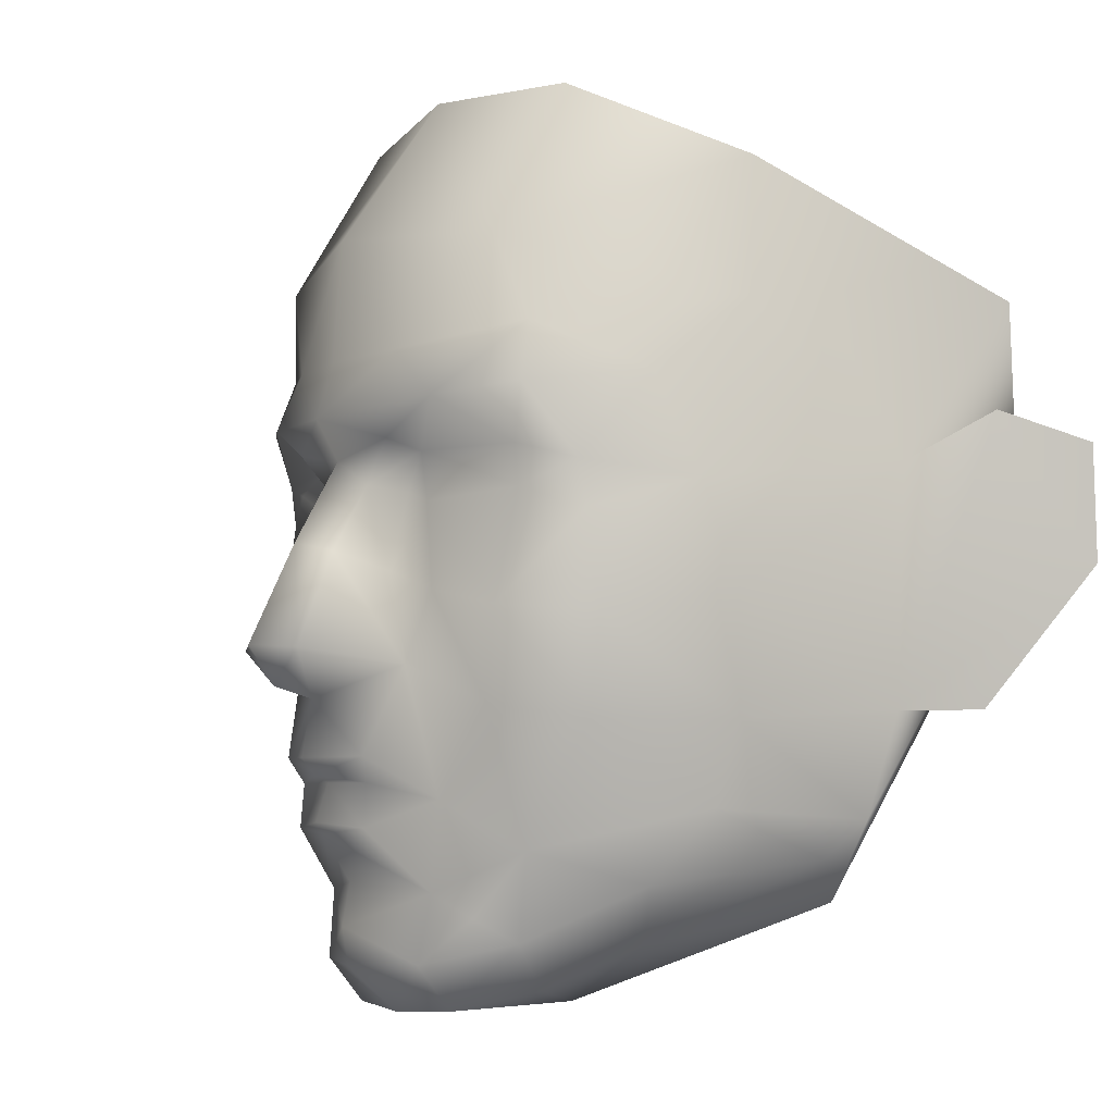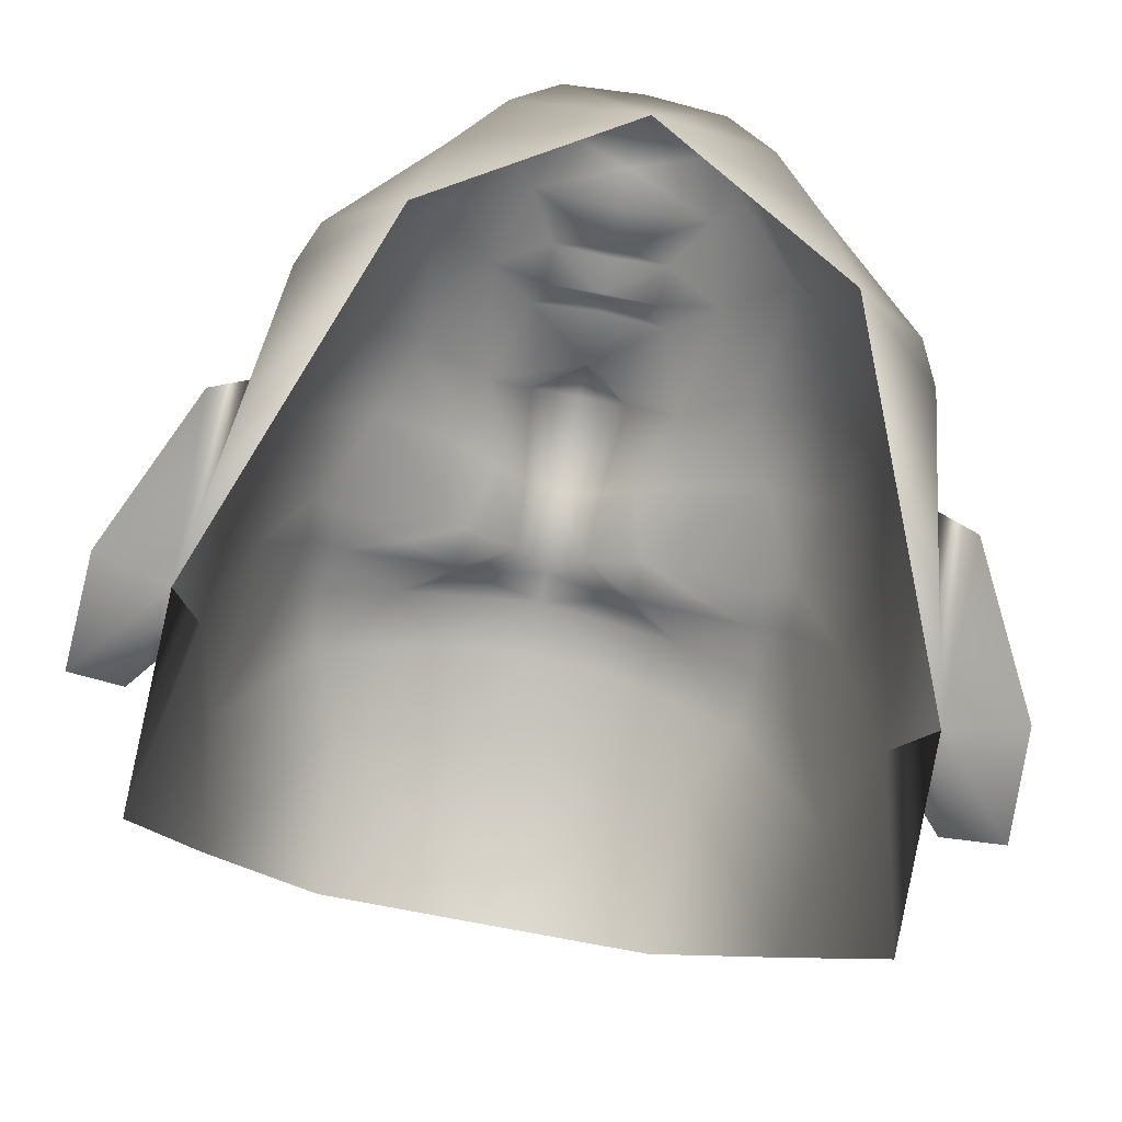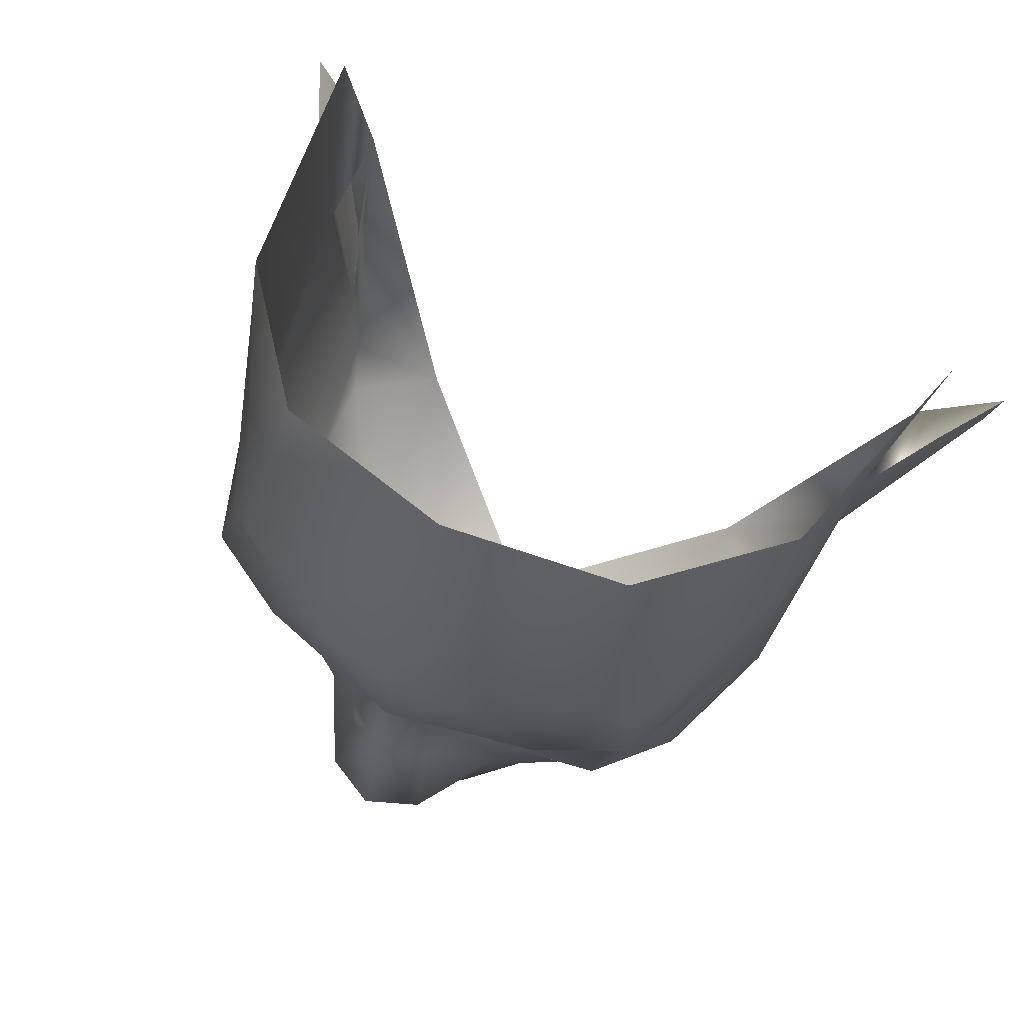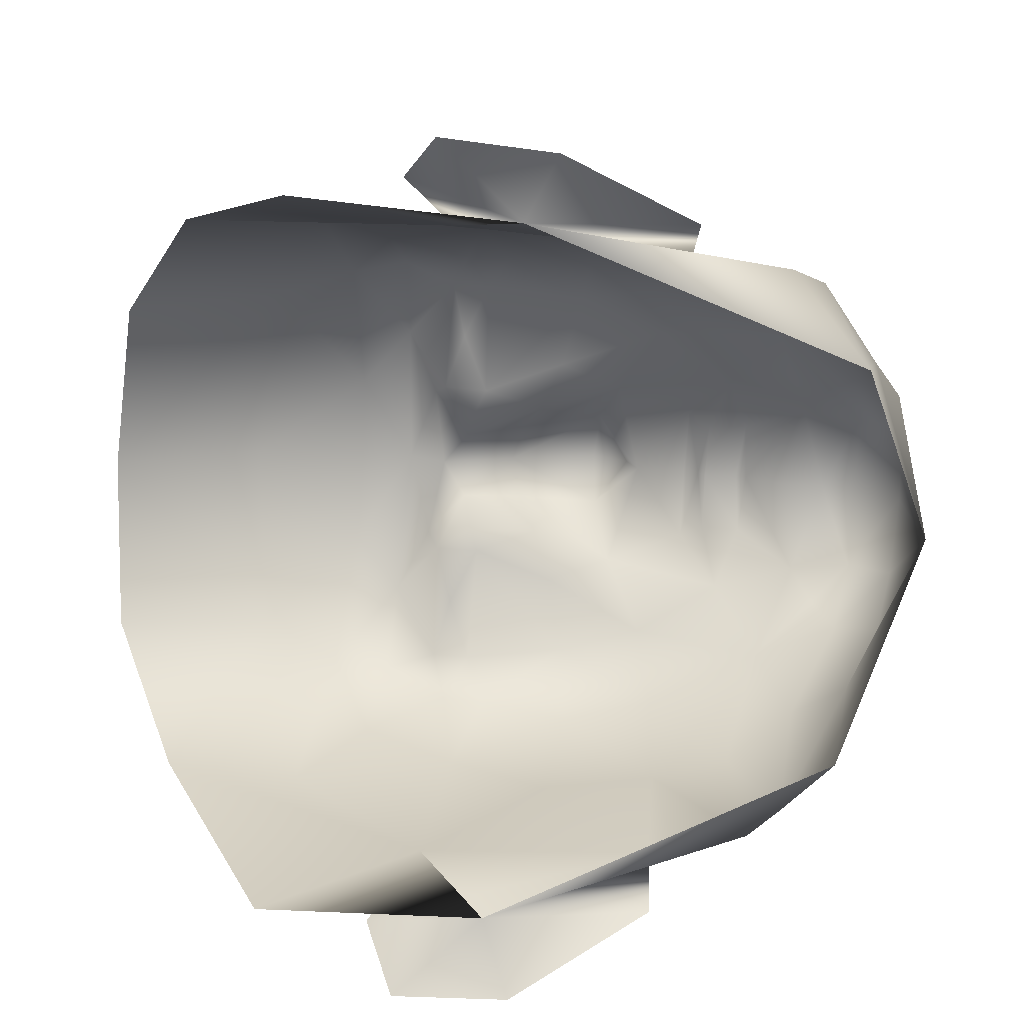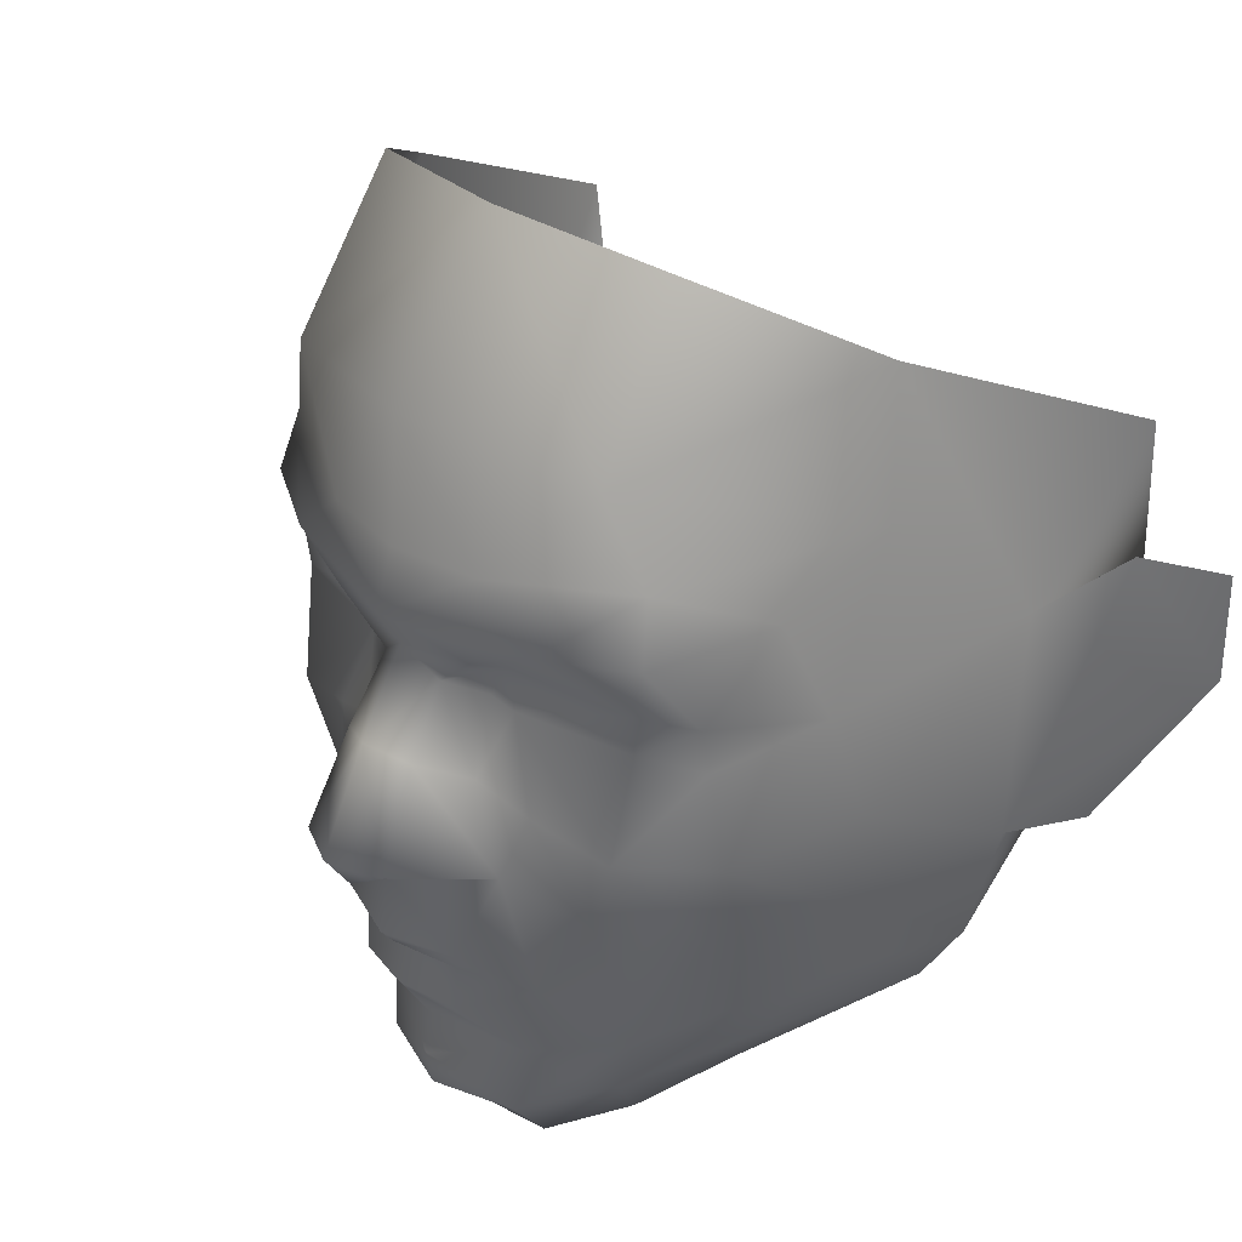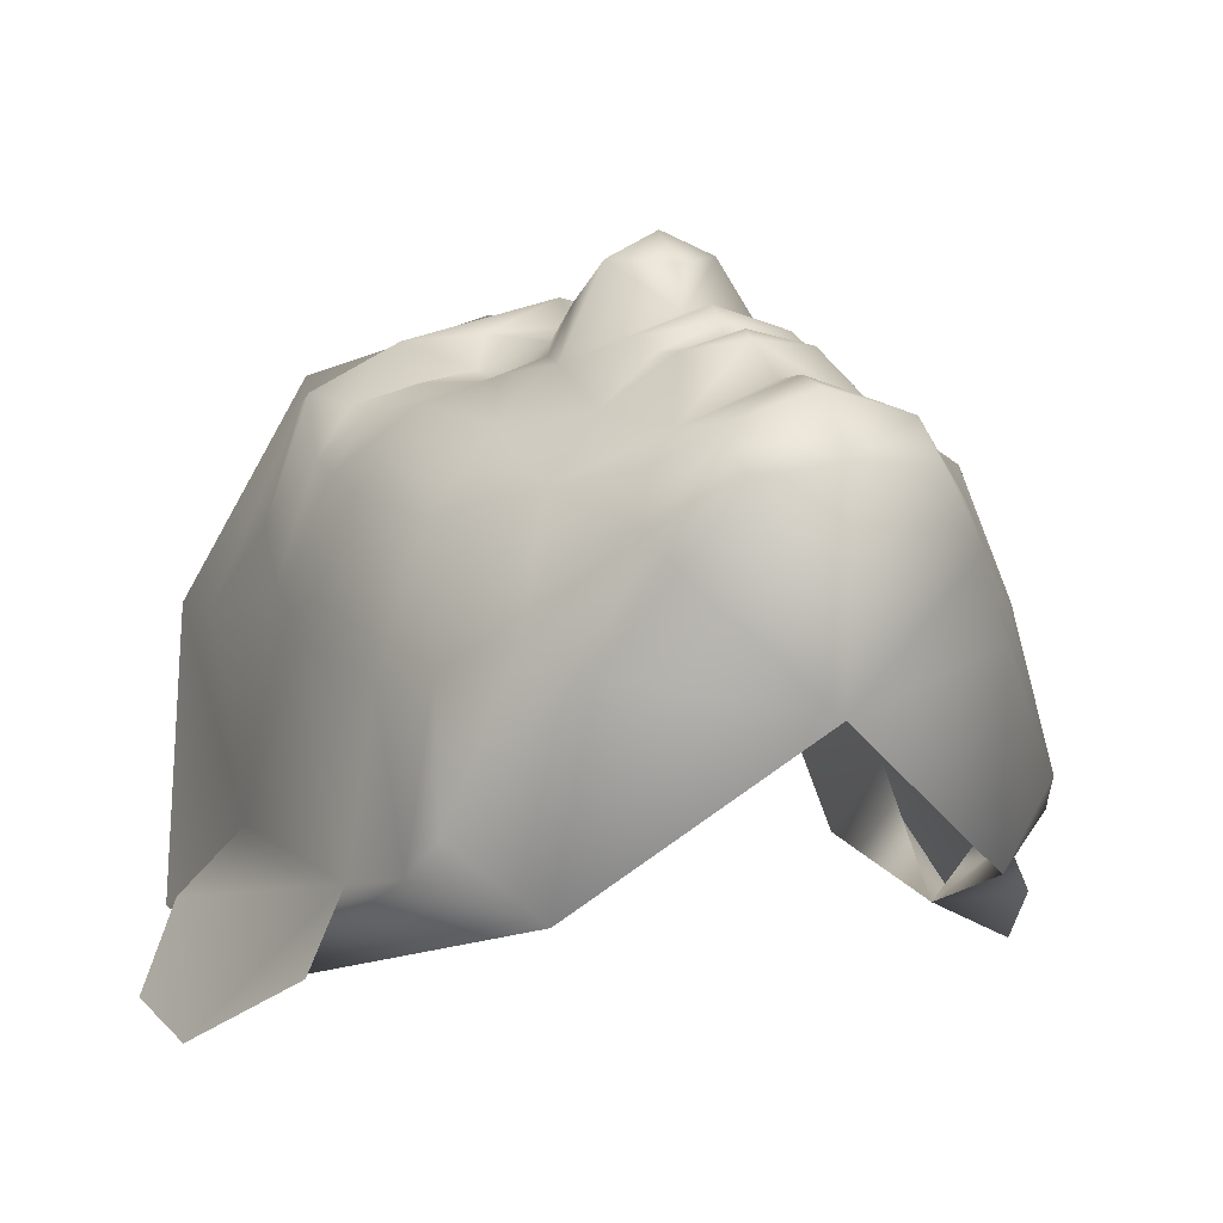
<metadata>
{"format":"obj","ext":"obj","renderer":"f3d","projection":"perspective","resolution":1024,"background":"white","views":[{"elev":-5.2,"azim":56.8,"up":"+Y"},{"elev":-75.6,"azim":-11.0,"up":"+Z"},{"elev":75.8,"azim":28.0,"up":"+Y"},{"elev":-77.5,"azim":-93.4,"up":"+Z"},{"elev":30.6,"azim":47.5,"up":"+Y"},{"elev":9.5,"azim":-24.0,"up":"+Z"}]}
</metadata>
<code>
g mesh00
v -1.269 -0.5832 11.44
v -2.521 -0.9232 10.53
v -1.293 -1.471 11.51
v 6.2 -1.308 2.915
v 7.165 4.38 -0.3182
v 6.496 0.8486 2.348
v 2.61 -3.217 9.81
v 1.787 -4.123 10.55
v 3 -3.704 8.999
v 1.956 -2.731 10.36
v 0 -2.537 11.07
v 0 -3.422 11.23
v 3.89 -1.895 9.395
v 2.521 -0.9232 10.53
v 2.795 -4.628 8.342
v 1.772 -5.034 9.796
v 0 -5.097 5.788
v 0 -5.133 10.01
v 4.587 -2.584 7.02
v 5.561 -1.086 6.163
v 5.859 -2.088 3.733
v -3 -3.704 8.999
v -2.61 -3.217 9.81
v -3.89 -1.895 9.395
v 0 -1.361 11.84
v 0 -0.5828 11.58
v -1.539 -0.07625 11.66
v 0 -0.4257 11.9
v 0 -0.09067 12.17
v -6.496 0.8486 2.348
v -7.165 4.38 -0.3182
v -6.2 -1.308 2.915
v -4.281 -2.995 2.299
v -3.809 -3.746 6.597
v -5.859 -2.088 3.733
v 0 -4.198 11.1
v 3.809 -3.746 6.597
v 4.281 -2.995 2.299
v 0 1.074 11.95
v 1.539 -0.07625 11.66
v 2.139 1.699 11.08
v 3.662 0.9121 10.16
v 5.017 0.6124 8.69
v 5.973 0.6293 5.88
v -2.795 -4.628 8.342
v -1.772 -5.034 9.796
v -1.787 -4.123 10.55
v -1.956 -2.731 10.36
v 0 -1.593 11.69
v 1.293 -1.471 11.51
v 1.269 -0.5832 11.44
v -4.587 -2.584 7.02
v -5.561 -1.086 6.163
v -5.973 0.6293 5.88
v -3.662 0.9121 10.16
v -2.139 1.699 11.08
v -5.017 0.6124 8.69
f 1 2 3
f 4 5 6
f 7 8 9
f 10 11 12
f 10 13 14
f 15 16 17
f 17 16 18
f 13 19 20
f 20 19 21
f 20 21 4
f 22 23 24
f 25 26 3
f 3 26 1
f 2 1 27
f 27 1 28
f 27 28 29
f 30 31 32
f 32 31 33
f 17 34 33
f 33 34 35
f 33 35 32
f 36 18 8
f 8 18 16
f 8 16 9
f 9 16 15
f 9 15 37
f 37 15 17
f 37 17 38
f 39 40 41
f 41 40 14
f 41 14 42
f 42 14 13
f 42 13 43
f 43 13 20
f 43 20 44
f 44 20 4
f 44 4 6
f 45 46 22
f 22 46 47
f 22 47 23
f 23 47 48
f 23 48 24
f 47 12 48
f 48 12 11
f 48 11 49
f 49 11 10
f 49 10 50
f 50 10 14
f 50 14 51
f 51 14 40
f 34 52 35
f 35 52 53
f 35 53 32
f 32 53 54
f 32 54 30
f 55 2 56
f 56 2 27
f 56 27 39
f 39 27 29
f 39 29 40
f 40 29 28
f 40 28 51
f 51 28 26
f 51 26 50
f 50 26 25
f 50 25 49
f 49 25 3
f 49 3 48
f 48 3 2
f 48 2 24
f 24 2 55
f 24 55 57
f 5 4 38
f 38 4 21
f 38 21 37
f 37 21 19
f 37 19 9
f 9 19 13
f 9 13 7
f 7 13 10
f 7 10 8
f 8 10 12
f 8 12 36
f 36 12 47
f 36 47 18
f 18 47 46
f 18 46 17
f 17 46 45
f 17 45 34
f 34 45 22
f 34 22 52
f 52 22 24
f 52 24 53
f 53 24 57
f 53 57 54
v 3.718 13.22 8.401
v 4.044 9.975 10.27
v 6.194 11.65 5.616
v 5.326 5.524 9.16
v 5.794 7.263 7.742
v 4.986 6.96 10.23
v -7.819 6.798 0.8294
v -7.165 4.38 -0.3182
v -8.759 6.159 -0.8441
v -4.044 9.975 10.27
v -3.718 13.22 8.401
v -6.194 11.65 5.616
v 4.326 2.765 10.39
v 3.662 0.9121 10.16
v 5.017 0.6124 8.69
v 7.233 0.8593 0.7515
v 8.604 3.765 -1.066
v 6.496 0.8486 2.348
v 6.757 5.775 2.348
v 7.819 6.798 0.8294
v 8.758 6.159 -0.8441
v 1.494 5.129 10.63
v 1.978 4.929 10.49
v 1.993 5.904 10.64
v 3.278 5.51 10.47
v 6.757 5.775 2.348
v 7.819 6.798 0.8294
v 7.165 4.38 -0.3182
v 8.758 6.159 -0.8441
v 0 1.074 11.95
v 2.139 1.699 11.08
v 1.095 2.033 12.87
v 0.8748 3.955 11.99
v 0 4.159 12.37
v 6.221 5.231 6.917
v 5.627 2.616 8.883
v 6.517 3.086 6.296
v 5.973 0.6293 5.88
v 8.604 3.765 -1.066
v 7.233 0.8593 0.7515
v 6.496 0.8486 2.348
v 0 13.5 9.104
v 5.351 4.591 8.981
v -1.978 4.929 10.49
v -3.278 5.51 10.47
v -4.52 5.006 9.981
v -6.496 0.8486 2.348
v -8.604 3.765 -1.066
v -7.233 0.8593 0.7515
v -8.759 6.159 -0.8441
v -7.819 6.798 0.8294
v -6.757 5.775 2.348
v -1.095 2.033 12.87
v 0 1.304 12.8
v 0 2.106 13.37
v -6.757 5.775 2.348
v -6.221 5.231 6.917
v -5.627 2.616 8.883
v -5.351 4.591 8.981
v -4.326 2.765 10.39
v 0 -0.4257 11.9
v -1.269 -0.5832 11.44
v 0 -0.5828 11.58
v -1.494 5.129 10.63
v -0.7583 5.302 11.17
v -1.993 5.904 10.64
v -6.496 0.8486 2.348
v -7.233 0.8593 0.7515
v -8.604 3.765 -1.066
v -7.392 9.099 0.06568
v -6.757 5.775 2.348
v -7.165 4.38 -0.3182
v 0.7583 5.302 11.17
v 1.761 6.141 11.31
v 0 5.849 11.41
v 0 6.671 11.9
v -1.761 6.141 11.31
v -3.196 6.829 11.15
v 3.196 6.829 11.15
v 4.54 5.831 10.08
v 4.52 5.006 9.981
v 7.165 4.38 -0.3182
v 7.392 9.099 0.06568
v 6.757 5.775 2.348
v 6.467 8.775 5.897
v 4.743 8.197 9.888
v 6.496 0.8486 2.348
v -6.467 8.775 5.897
v -6.517 3.086 6.296
v -5.794 7.263 7.742
v -4.986 6.96 10.23
v -4.743 8.197 9.888
v -1.933 7.882 11.22
v 0 7.839 11.53
v -5.326 5.524 9.16
v -4.54 5.831 10.08
v -1.539 3.55 11.07
v -0.8748 3.955 11.99
v -6.496 0.8486 2.348
v -5.973 0.6293 5.88
v -5.017 0.6124 8.69
v -3.662 0.9121 10.16
v -2.67 3.131 10.79
v -2.139 1.699 11.08
v 0 10.36 11.33
v 1.933 7.882 11.22
v 1.539 3.55 11.07
v 2.67 3.131 10.79
f 58 59 60
f 61 62 63
f 64 65 66
f 67 68 69
f 70 71 72
f 73 74 75
f 76 75 77
f 77 75 74
f 77 74 78
f 79 80 81
f 81 80 82
f 83 84 85
f 85 84 86
f 87 88 89
f 89 88 90
f 89 90 91
f 92 93 94
f 94 93 95
f 86 96 85
f 85 96 97
f 85 97 98
f 59 58 99
f 62 61 92
f 92 61 100
f 92 100 93
f 101 102 103
f 104 105 106
f 107 105 108
f 108 105 104
f 108 104 109
f 110 111 112
f 65 64 113
f 114 115 116
f 116 115 117
f 118 119 120
f 121 122 123
f 124 125 65
f 65 125 126
f 65 126 66
f 69 127 128
f 128 127 129
f 130 131 132
f 132 131 133
f 132 133 134
f 134 133 135
f 136 81 137
f 137 81 82
f 137 82 138
f 138 82 80
f 138 80 70
f 139 140 141
f 141 140 60
f 141 60 142
f 142 60 59
f 142 59 143
f 95 144 94
f 94 144 141
f 94 141 92
f 92 141 142
f 92 142 62
f 62 142 143
f 62 143 63
f 67 69 145
f 145 69 128
f 145 128 114
f 114 128 146
f 114 146 115
f 147 148 149
f 149 148 135
f 149 135 150
f 150 135 133
f 150 133 151
f 152 103 153
f 153 103 102
f 153 102 123
f 123 102 101
f 123 101 121
f 121 101 154
f 121 154 122
f 122 154 155
f 122 155 91
f 128 156 146
f 146 156 157
f 146 157 115
f 115 157 158
f 115 158 117
f 117 158 159
f 117 159 160
f 160 159 161
f 68 67 99
f 99 67 162
f 99 162 59
f 59 162 163
f 59 163 143
f 143 163 136
f 143 136 63
f 63 136 137
f 63 137 61
f 61 137 138
f 61 138 100
f 100 138 70
f 100 70 93
f 93 70 72
f 93 72 95
f 147 152 148
f 148 152 153
f 148 153 135
f 135 153 123
f 135 123 134
f 134 123 122
f 134 122 132
f 132 122 91
f 132 91 130
f 130 91 90
f 130 90 164
f 164 90 88
f 164 88 165
f 165 88 71
f 71 70 165
f 165 70 80
f 165 80 164
f 164 80 79
f 164 79 130
f 130 79 81
f 130 81 131
f 131 81 136
f 131 136 133
f 133 136 163
f 133 163 151
f 151 163 162
f 151 162 150
f 150 162 67
f 150 67 149
f 149 67 145
f 149 145 147
f 147 145 114
f 147 114 152
f 152 114 116
f 152 116 103
f 103 116 117
f 103 117 101
f 101 117 160
f 101 160 154
f 154 160 161
f 154 161 155
f 155 161 110
f 155 110 91
f 91 110 112
f 91 112 89
f 89 112 111
f 89 111 87
f 87 111 110
f 87 110 161

</code>
